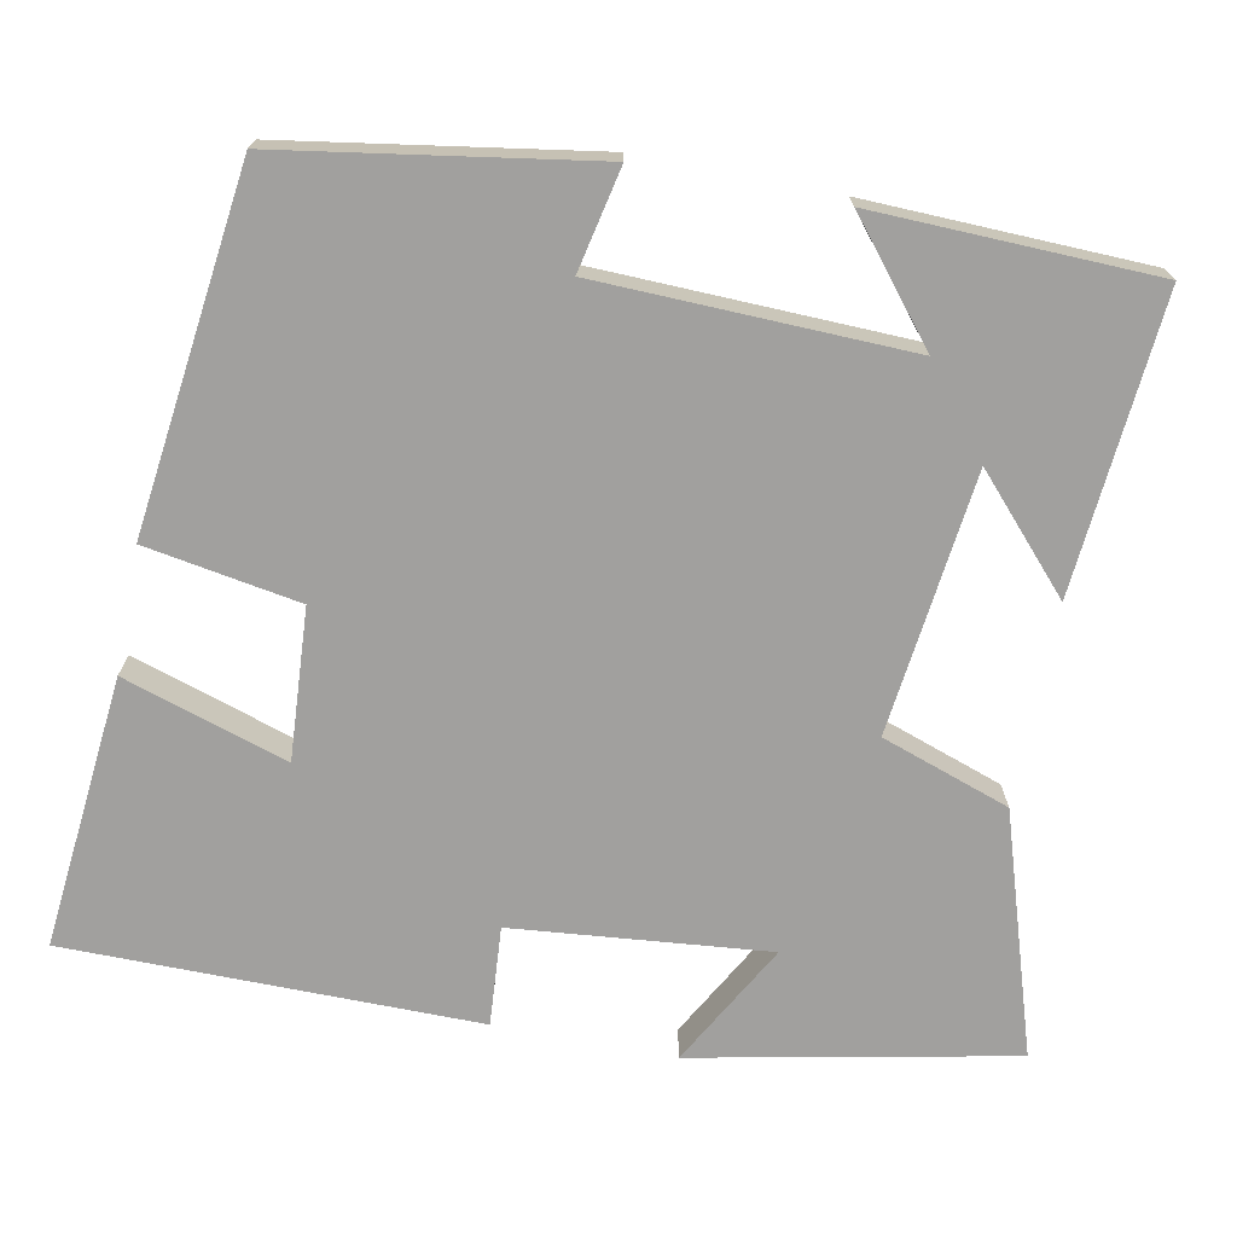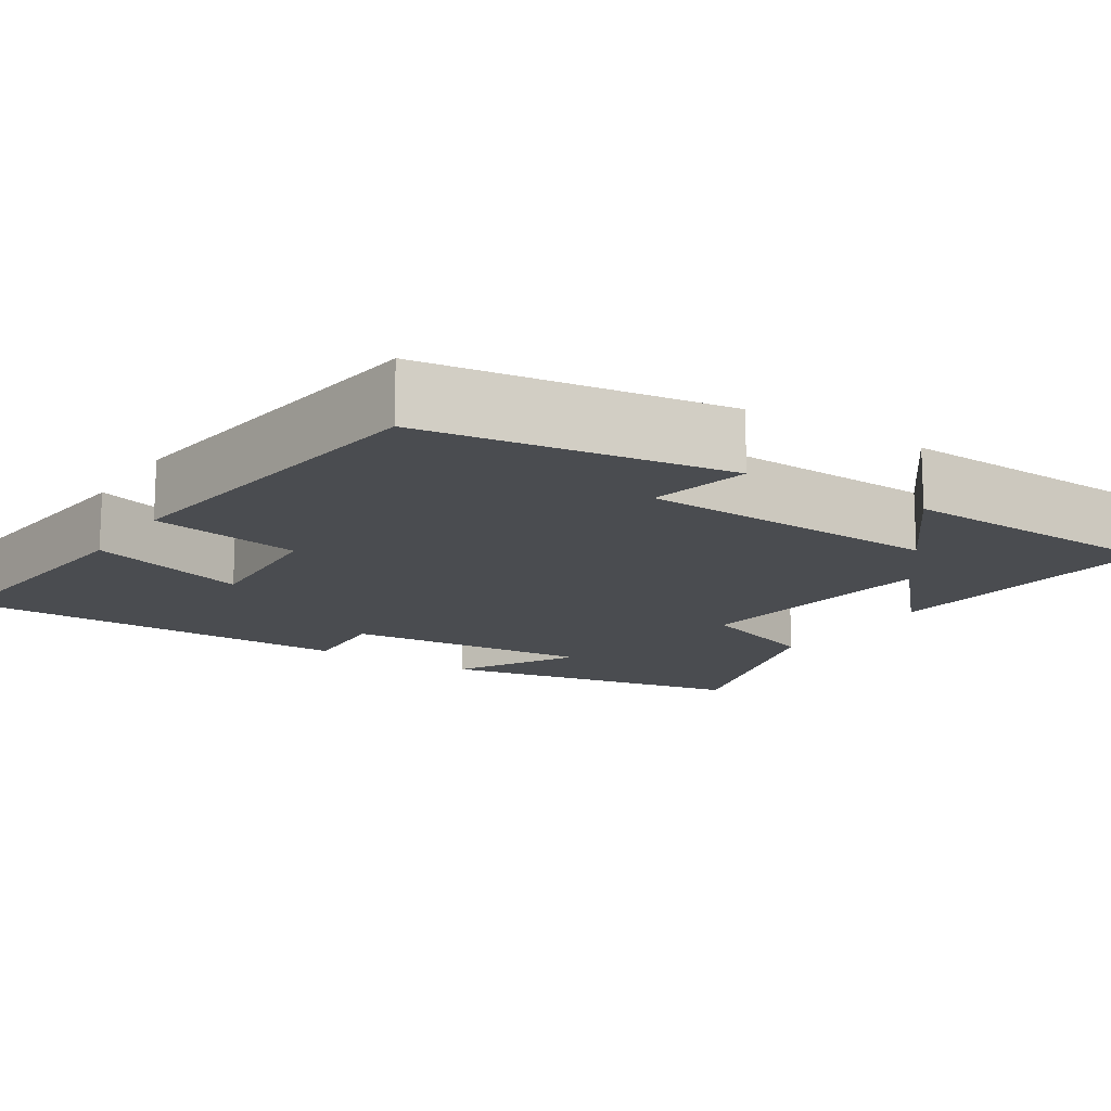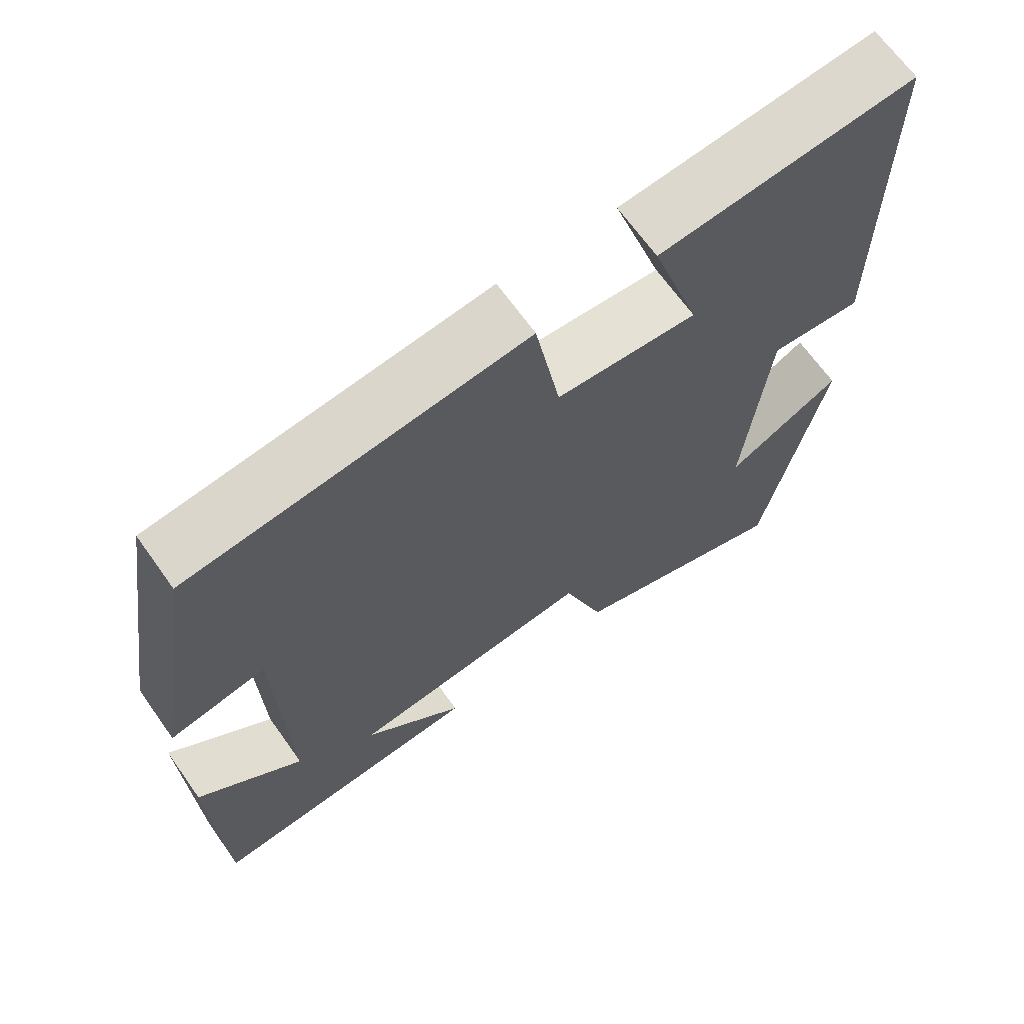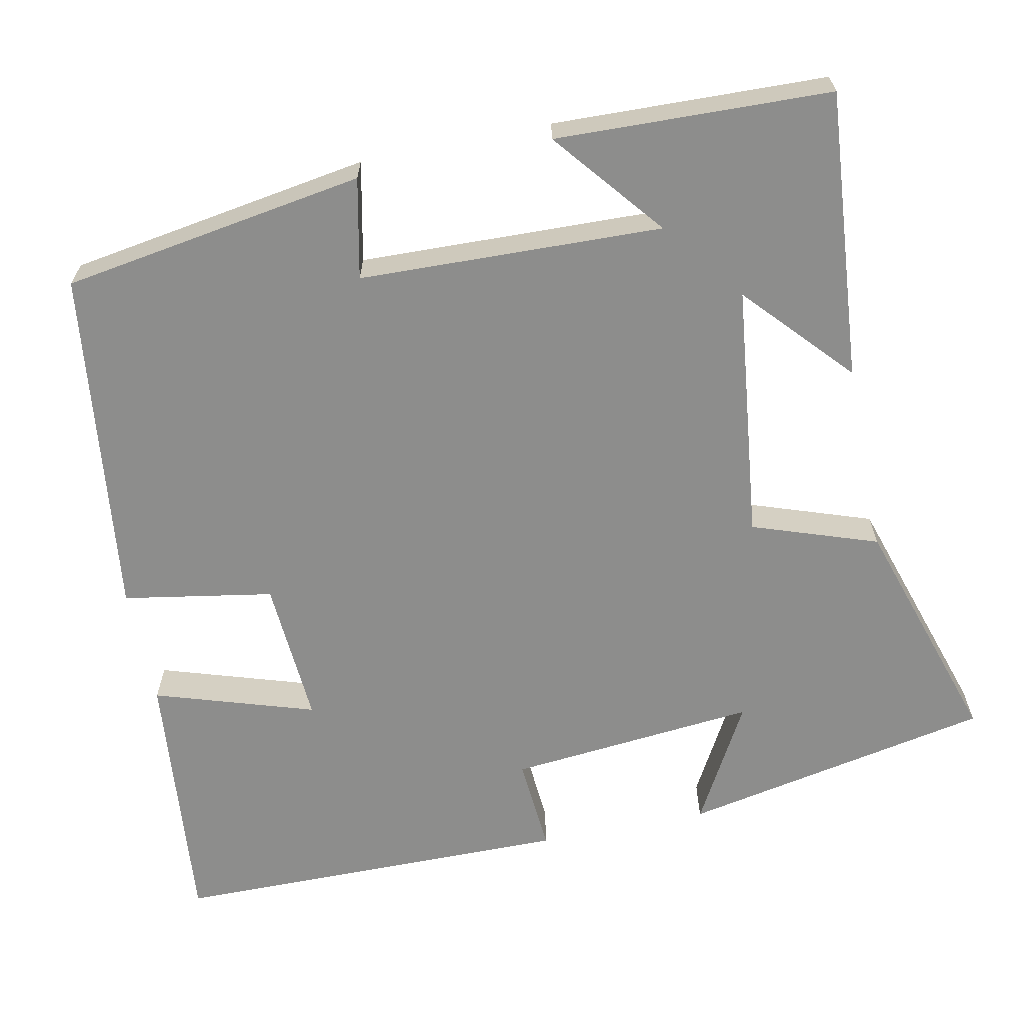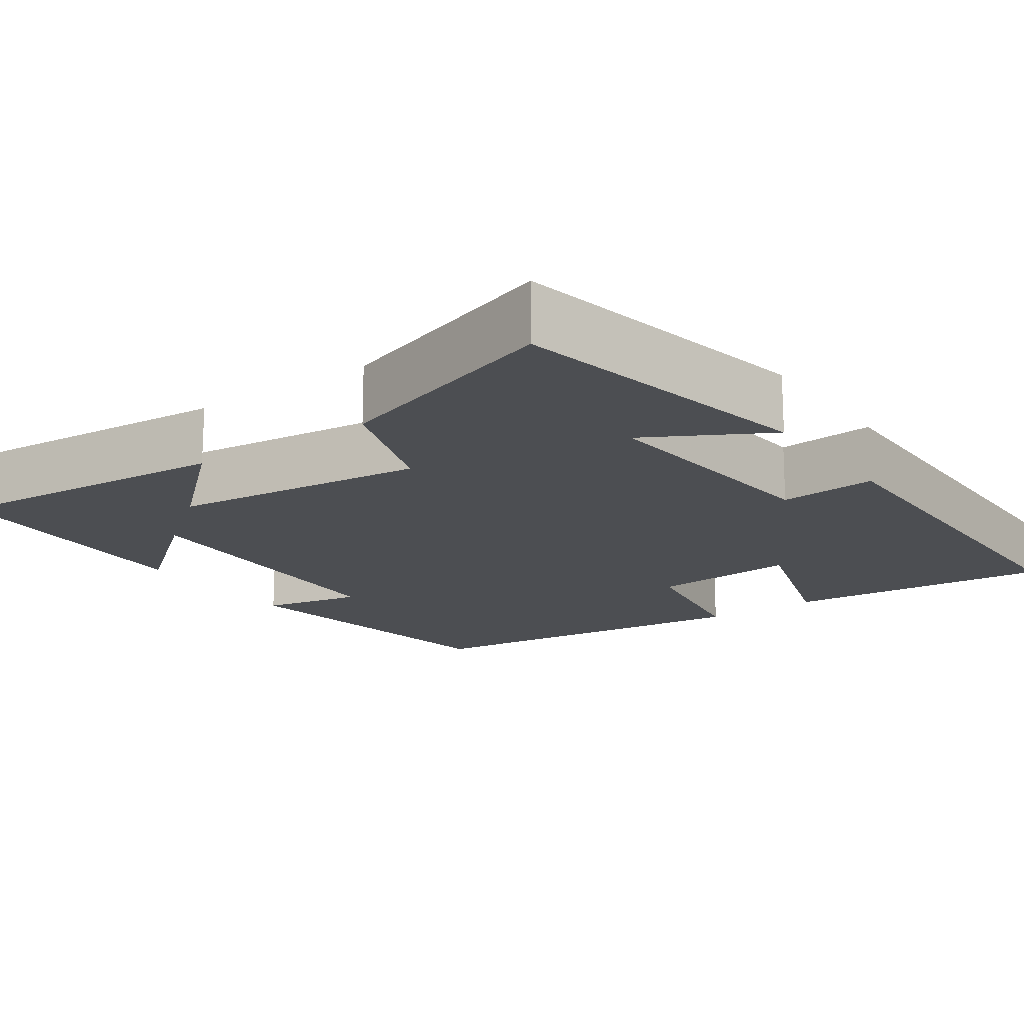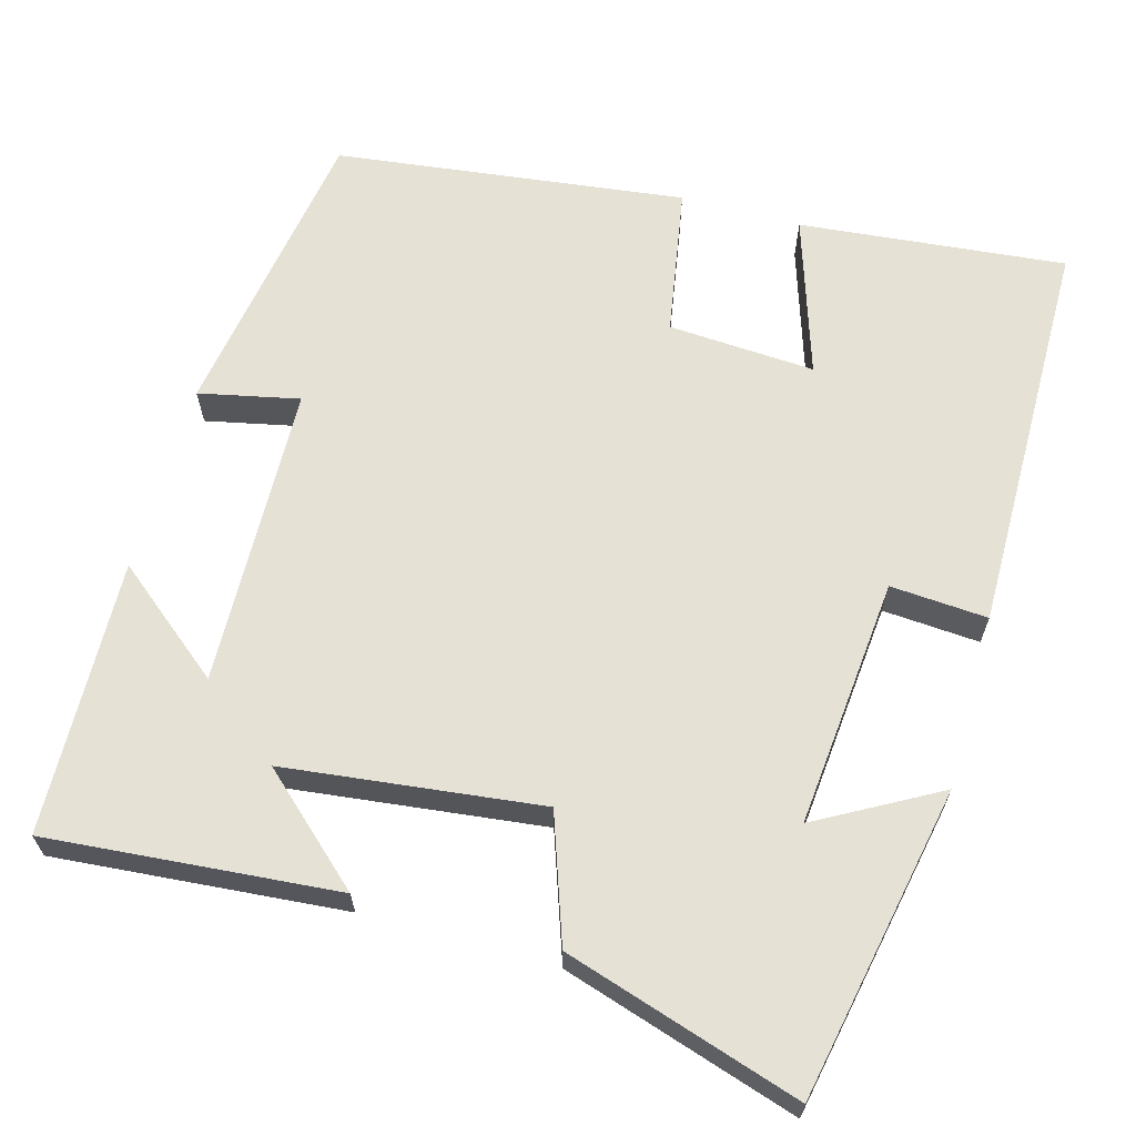
<metadata>
{"format":"obj","ext":"obj","renderer":"f3d","projection":"perspective","resolution":1024,"background":"white","views":[{"elev":-71.8,"azim":79.0,"up":"+Y"},{"elev":-14.7,"azim":56.7,"up":"+Y"},{"elev":67.2,"azim":144.6,"up":"+Z"},{"elev":-64.5,"azim":101.6,"up":"+Y"},{"elev":-17.0,"azim":-144.8,"up":"+Y"},{"elev":64.4,"azim":-164.5,"up":"+Y"}]}
</metadata>
<code>
v 0.489 0.07 -0.531
v 0.122 0.07 -0.5
v 0.255 0.07 -0.379
v -0.069 0.07 -0.341
v -0.124 0.07 -0.5
v -0.421 0.07 -0.594
v -0.5 0.07 -0.199
v -0.347 0.07 -0.284
v -0.377 0.07 0.032
v -0.5 0.07 0.023
v -0.497 0.07 0.533
v -0.159 0.07 0.5
v -0.224 0.07 0.297
v -0.038 0.07 0.309
v -0.005 0.07 0.5
v 0.439 0.07 0.445
v 0.5 0.07 0.061
v 0.373 0.07 0.088
v 0.361 0.07 -0.296
v 0.5 0.07 -0.183
v 0.489 0 -0.531
v 0.122 0 -0.5
v 0.255 0 -0.379
v -0.069 0 -0.341
v -0.124 0 -0.5
v -0.421 0 -0.594
v -0.5 0 -0.199
v -0.347 0 -0.284
v -0.377 0 0.032
v -0.5 0 0.023
v -0.497 0 0.533
v -0.159 0 0.5
v -0.224 0 0.297
v -0.038 0 0.309
v -0.005 0 0.5
v 0.439 0 0.445
v 0.5 0 0.061
v 0.373 0 0.088
v 0.361 0 -0.296
v 0.5 0 -0.183
f 19 20 1 2
f 15 16 17 18
f 14 15 18 19
f 13 14 19
f 10 11 12 13
f 9 10 13
f 8 9 13 19
f 5 6 7 8
f 4 5 8
f 3 4 8 19
f 2 3 19
f 22 21 40 39
f 38 37 36 35
f 39 38 35 34
f 39 34 33
f 33 32 31 30
f 33 30 29
f 39 33 29 28
f 28 27 26 25
f 28 25 24
f 39 28 24 23
f 39 23 22
f 1 21 22 2
f 2 22 23 3
f 3 23 24 4
f 4 24 25 5
f 5 25 26 6
f 6 26 27 7
f 7 27 28 8
f 8 28 29 9
f 9 29 30 10
f 10 30 31 11
f 11 31 32 12
f 12 32 33 13
f 13 33 34 14
f 14 34 35 15
f 15 35 36 16
f 16 36 37 17
f 17 37 38 18
f 18 38 39 19
f 19 39 40 20
f 20 40 21 1

</code>
